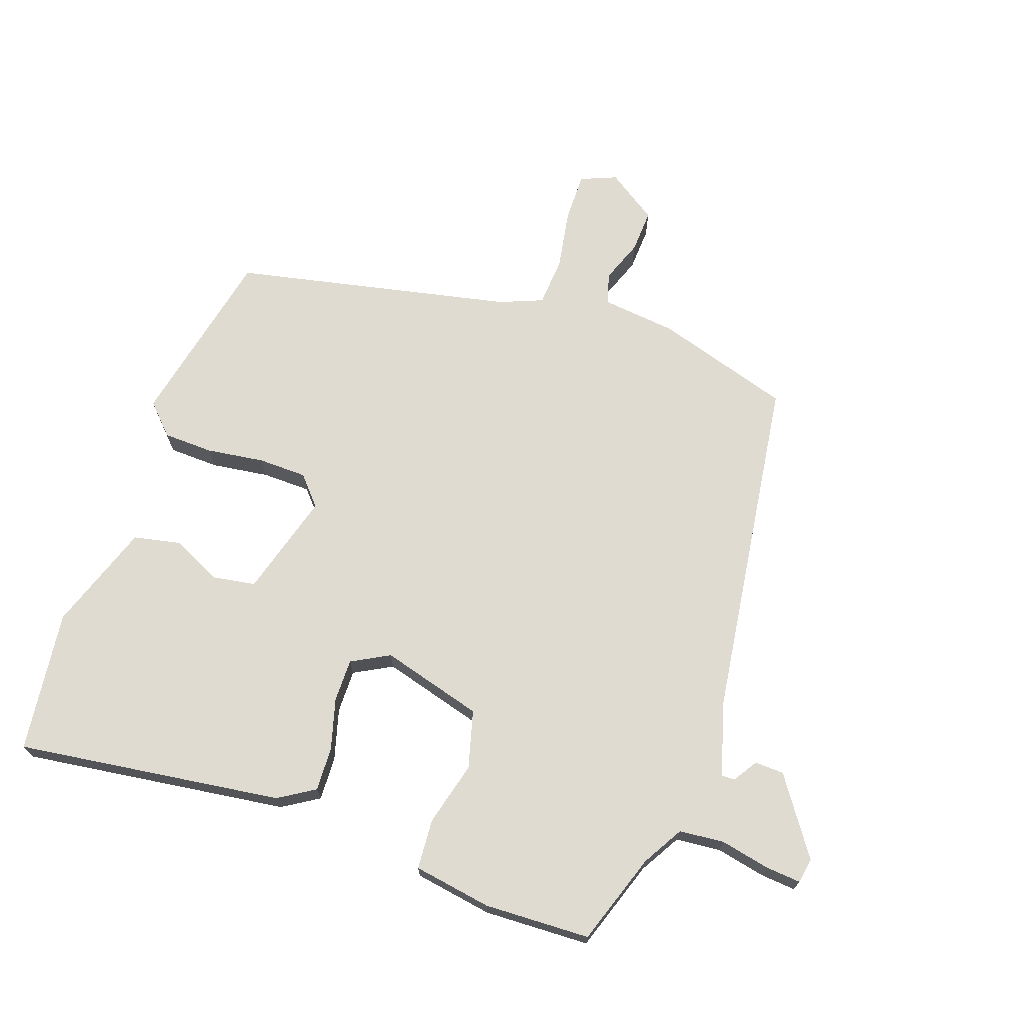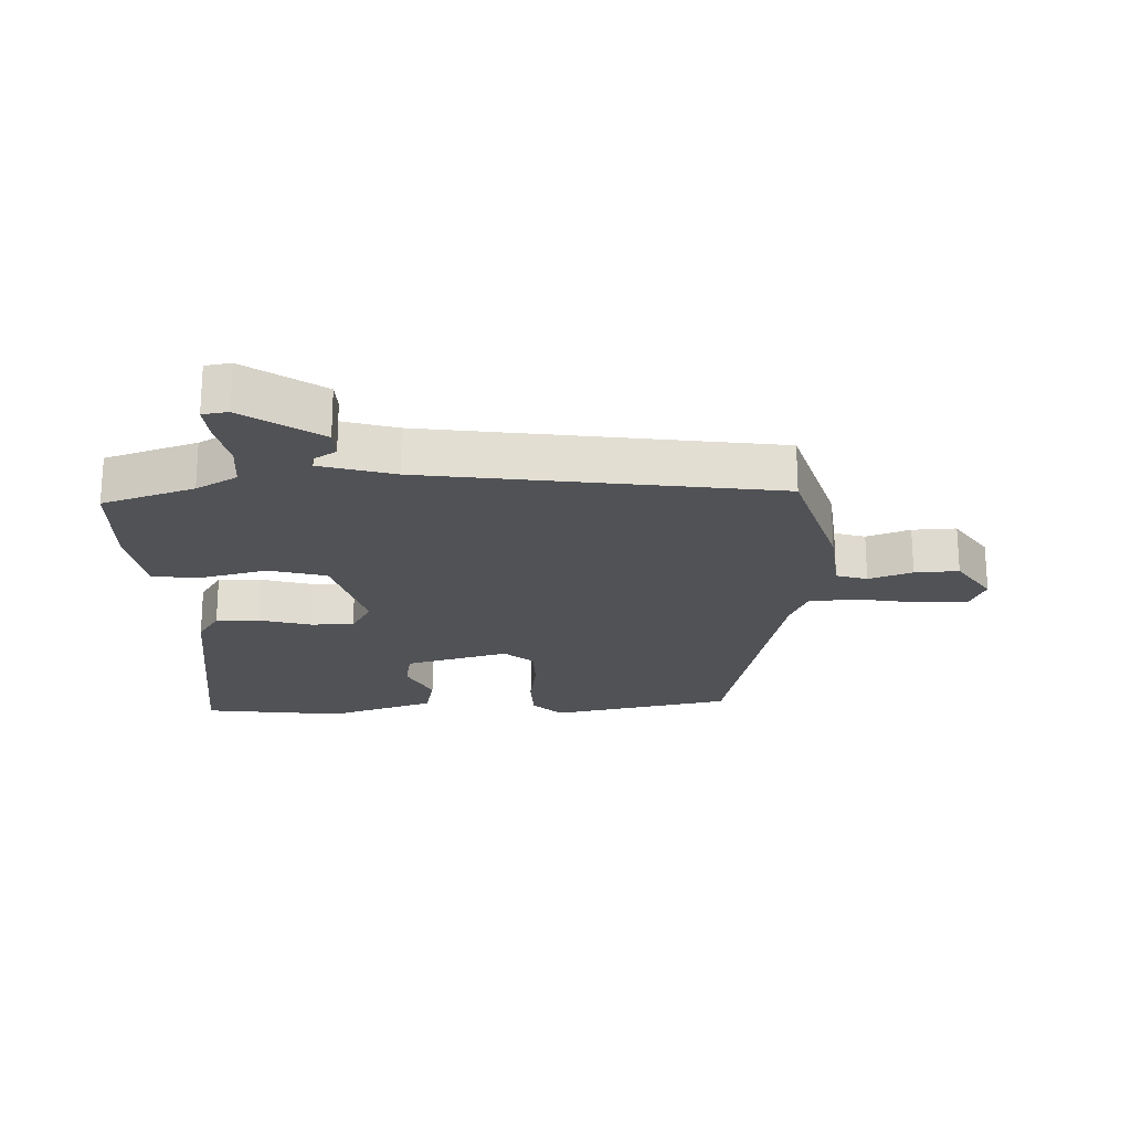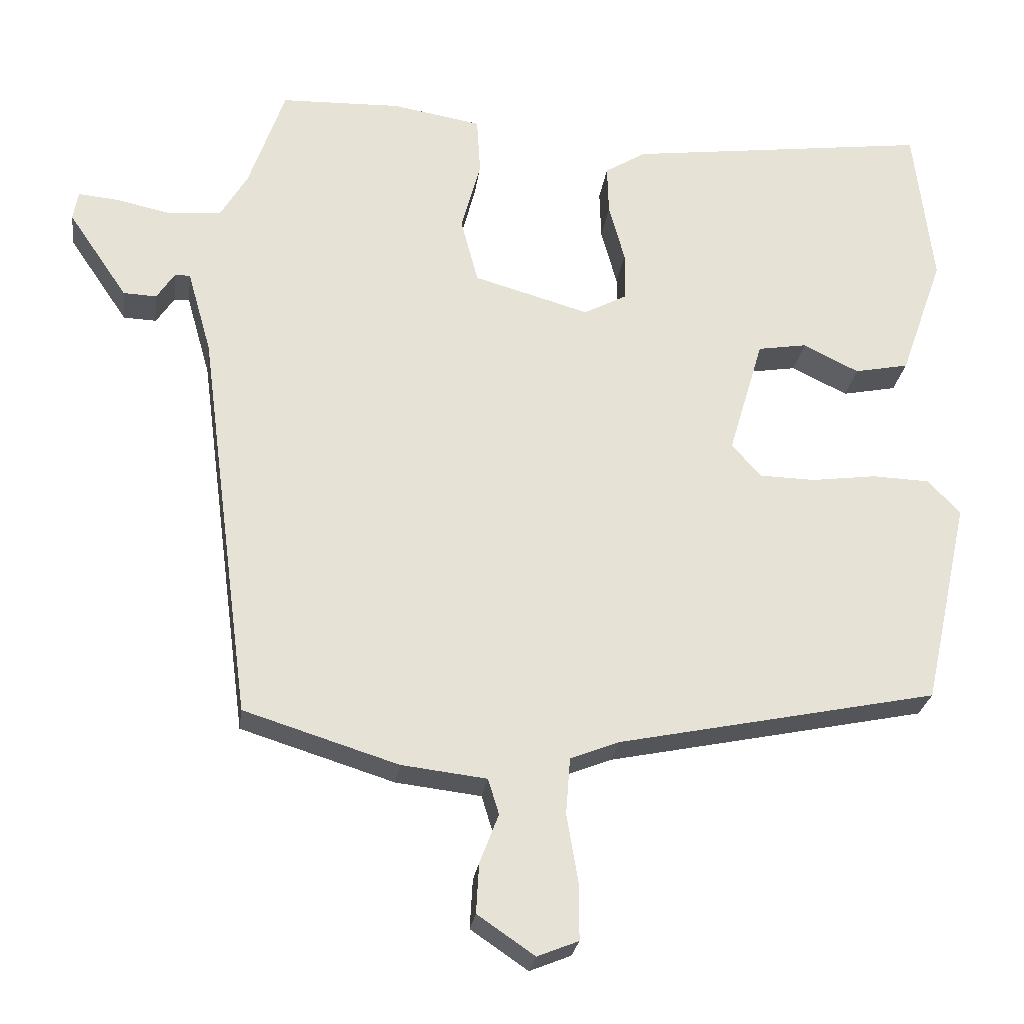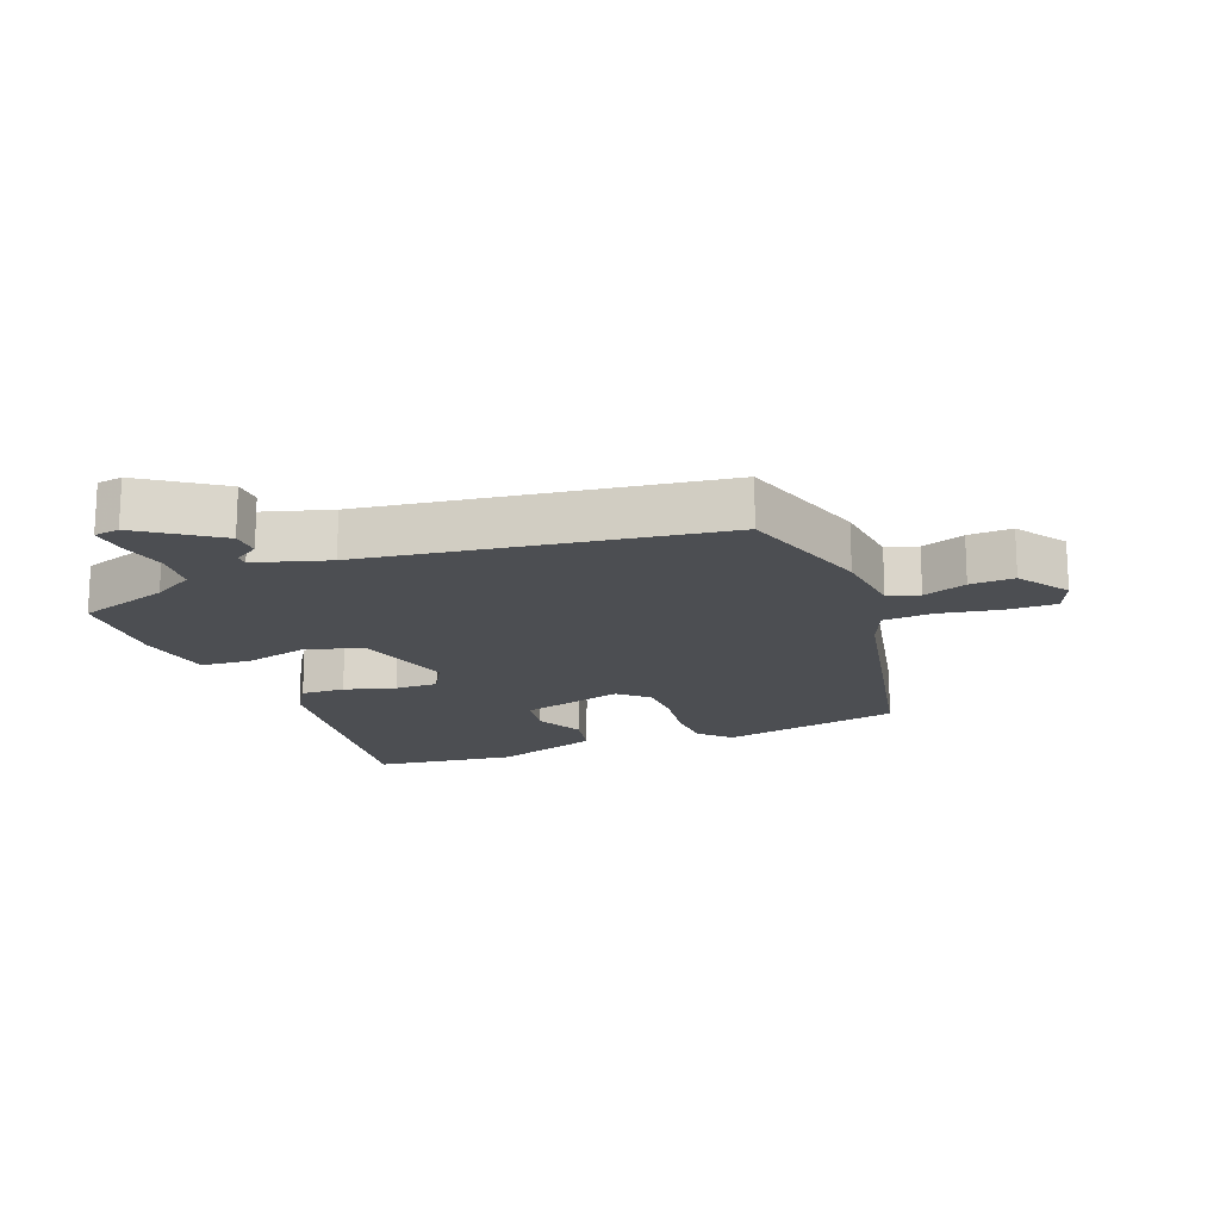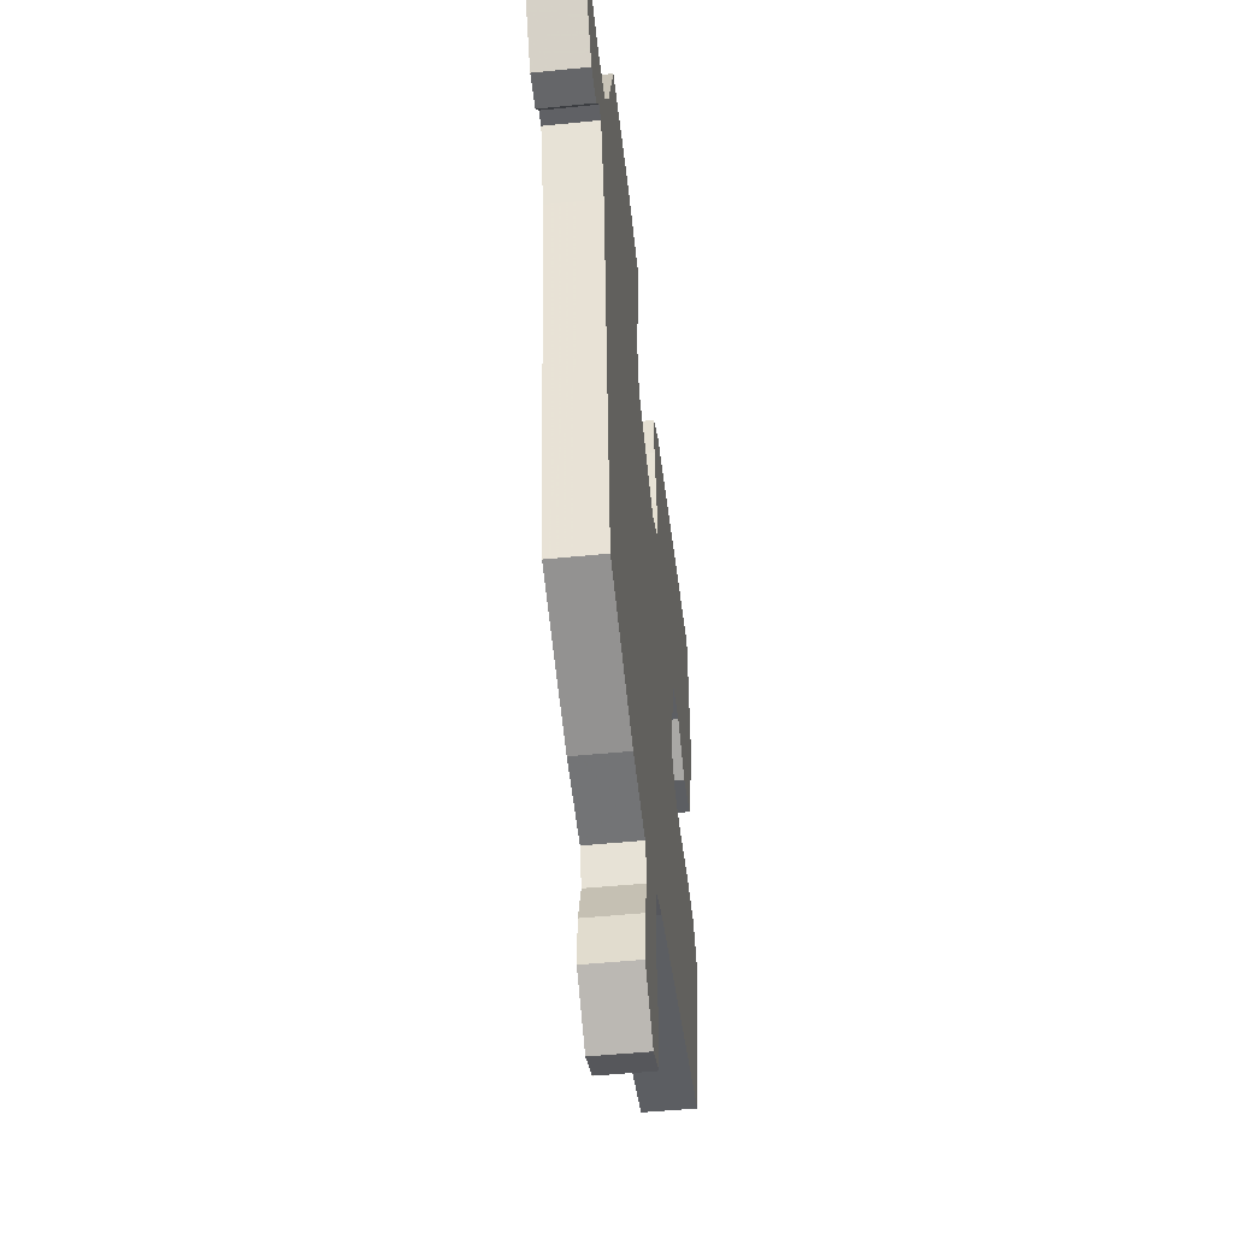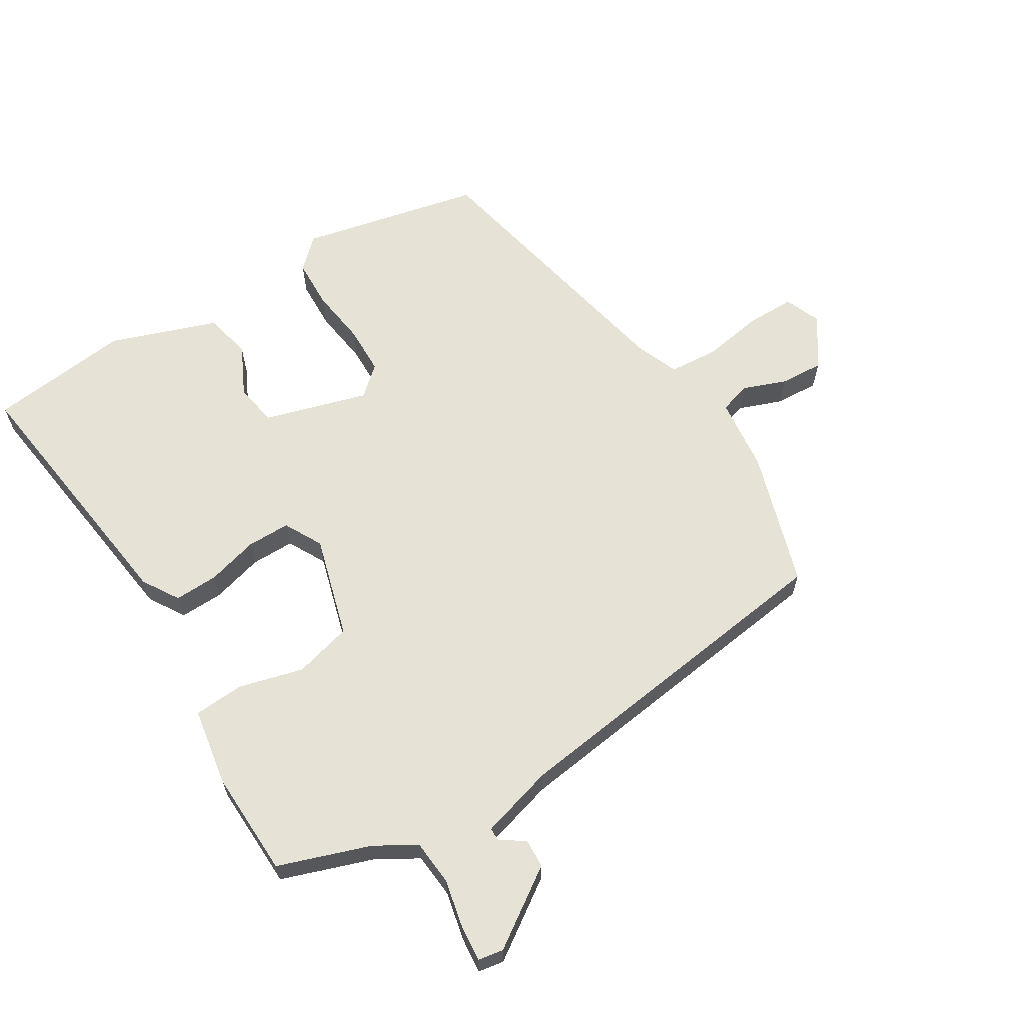
<metadata>
{"format":"obj","ext":"obj","renderer":"f3d","projection":"perspective","resolution":1024,"background":"white","views":[{"elev":70.2,"azim":18.9,"up":"+Y"},{"elev":-21.2,"azim":91.4,"up":"+Y"},{"elev":-25.8,"azim":172.4,"up":"+Z"},{"elev":-17.0,"azim":110.6,"up":"+Y"},{"elev":-49.4,"azim":96.4,"up":"+Z"},{"elev":63.2,"azim":58.3,"up":"+Y"}]}
</metadata>
<code>
v -0.475 0.07 -0.377
v -0.538 0.07 -0.091
v -0.493 0.07 -0.044
v -0.414 0.07 -0.041
v -0.323 0.07 -0.053
v -0.246 0.07 -0.051
v -0.206 0.07 -0.005
v -0.254 0.07 0.158
v -0.322 0.07 0.169
v -0.399 0.07 0.131
v -0.474 0.07 0.146
v -0.534 0.07 0.315
v -0.508 0.07 0.539
v -0.088 0.07 0.485
v -0.031 0.07 0.45
v -0.033 0.07 0.381
v -0.055 0.07 0.3
v -0.055 0.07 0.232
v 0.005 0.07 0.2
v 0.165 0.07 0.246
v 0.189 0.07 0.337
v 0.162 0.07 0.438
v 0.167 0.07 0.517
v 0.29 0.07 0.538
v 0.457 0.07 0.533
v 0.507 0.07 0.389
v 0.545 0.07 0.325
v 0.616 0.07 0.319
v 0.694 0.07 0.336
v 0.749 0.07 0.341
v 0.756 0.07 0.301
v 0.674 0.07 0.18
v 0.628 0.07 0.178
v 0.603 0.07 0.216
v 0.582 0.07 0.216
v 0.549 0.07 0.1
v 0.477 0.07 -0.448
v 0.264 0.07 -0.515
v 0.146 0.07 -0.529
v 0.131 0.07 -0.578
v 0.157 0.07 -0.646
v 0.161 0.07 -0.715
v 0.082 0.07 -0.769
v 0.025 0.07 -0.746
v 0.025 0.07 -0.669
v 0.041 0.07 -0.573
v 0.035 0.07 -0.495
v -0.033 0.07 -0.468
v -0.475 0 -0.377
v -0.538 0 -0.091
v -0.493 0 -0.044
v -0.414 0 -0.041
v -0.323 0 -0.053
v -0.246 0 -0.051
v -0.206 0 -0.005
v -0.254 0 0.158
v -0.322 0 0.169
v -0.399 0 0.131
v -0.474 0 0.146
v -0.534 0 0.315
v -0.508 0 0.539
v -0.088 0 0.485
v -0.031 0 0.45
v -0.033 0 0.381
v -0.055 0 0.3
v -0.055 0 0.232
v 0.005 0 0.2
v 0.165 0 0.246
v 0.189 0 0.337
v 0.162 0 0.438
v 0.167 0 0.517
v 0.29 0 0.538
v 0.457 0 0.533
v 0.507 0 0.389
v 0.545 0 0.325
v 0.616 0 0.319
v 0.694 0 0.336
v 0.749 0 0.341
v 0.756 0 0.301
v 0.674 0 0.18
v 0.628 0 0.178
v 0.603 0 0.216
v 0.582 0 0.216
v 0.549 0 0.1
v 0.477 0 -0.448
v 0.264 0 -0.515
v 0.146 0 -0.529
v 0.131 0 -0.578
v 0.157 0 -0.646
v 0.161 0 -0.715
v 0.082 0 -0.769
v 0.025 0 -0.746
v 0.025 0 -0.669
v 0.041 0 -0.573
v 0.035 0 -0.495
v -0.033 0 -0.468
f 43 44 45 46
f 43 46 47
f 40 41 42 43
f 40 43 47
f 39 40 47
f 36 37 38 39
f 35 36 39 47
f 31 32 33 34
f 31 34 35
f 28 29 30 31
f 27 28 31 35
f 26 27 35 47
f 21 22 23 24
f 20 21 24 25
f 14 15 16 17
f 14 17 18
f 13 14 18
f 12 13 18
f 9 10 11 12
f 8 9 12 18
f 7 8 18 19
f 2 3 4 5
f 48 1 2 5
f 48 5 6
f 20 25 26 47
f 19 20 47 48
f 6 7 19 48
f 94 93 92 91
f 95 94 91
f 91 90 89 88
f 95 91 88
f 95 88 87
f 87 86 85 84
f 95 87 84 83
f 82 81 80 79
f 83 82 79
f 79 78 77 76
f 83 79 76 75
f 95 83 75 74
f 72 71 70 69
f 73 72 69 68
f 65 64 63 62
f 66 65 62
f 66 62 61
f 66 61 60
f 60 59 58 57
f 66 60 57 56
f 67 66 56 55
f 53 52 51 50
f 53 50 49 96
f 54 53 96
f 95 74 73 68
f 96 95 68 67
f 96 67 55 54
f 1 49 50 2
f 2 50 51 3
f 3 51 52 4
f 4 52 53 5
f 5 53 54 6
f 6 54 55 7
f 7 55 56 8
f 8 56 57 9
f 9 57 58 10
f 10 58 59 11
f 11 59 60 12
f 12 60 61 13
f 13 61 62 14
f 14 62 63 15
f 15 63 64 16
f 16 64 65 17
f 17 65 66 18
f 18 66 67 19
f 19 67 68 20
f 20 68 69 21
f 21 69 70 22
f 22 70 71 23
f 23 71 72 24
f 24 72 73 25
f 25 73 74 26
f 26 74 75 27
f 27 75 76 28
f 28 76 77 29
f 29 77 78 30
f 30 78 79 31
f 31 79 80 32
f 32 80 81 33
f 33 81 82 34
f 34 82 83 35
f 35 83 84 36
f 36 84 85 37
f 37 85 86 38
f 38 86 87 39
f 39 87 88 40
f 40 88 89 41
f 41 89 90 42
f 42 90 91 43
f 43 91 92 44
f 44 92 93 45
f 45 93 94 46
f 46 94 95 47
f 47 95 96 48
f 48 96 49 1

</code>
